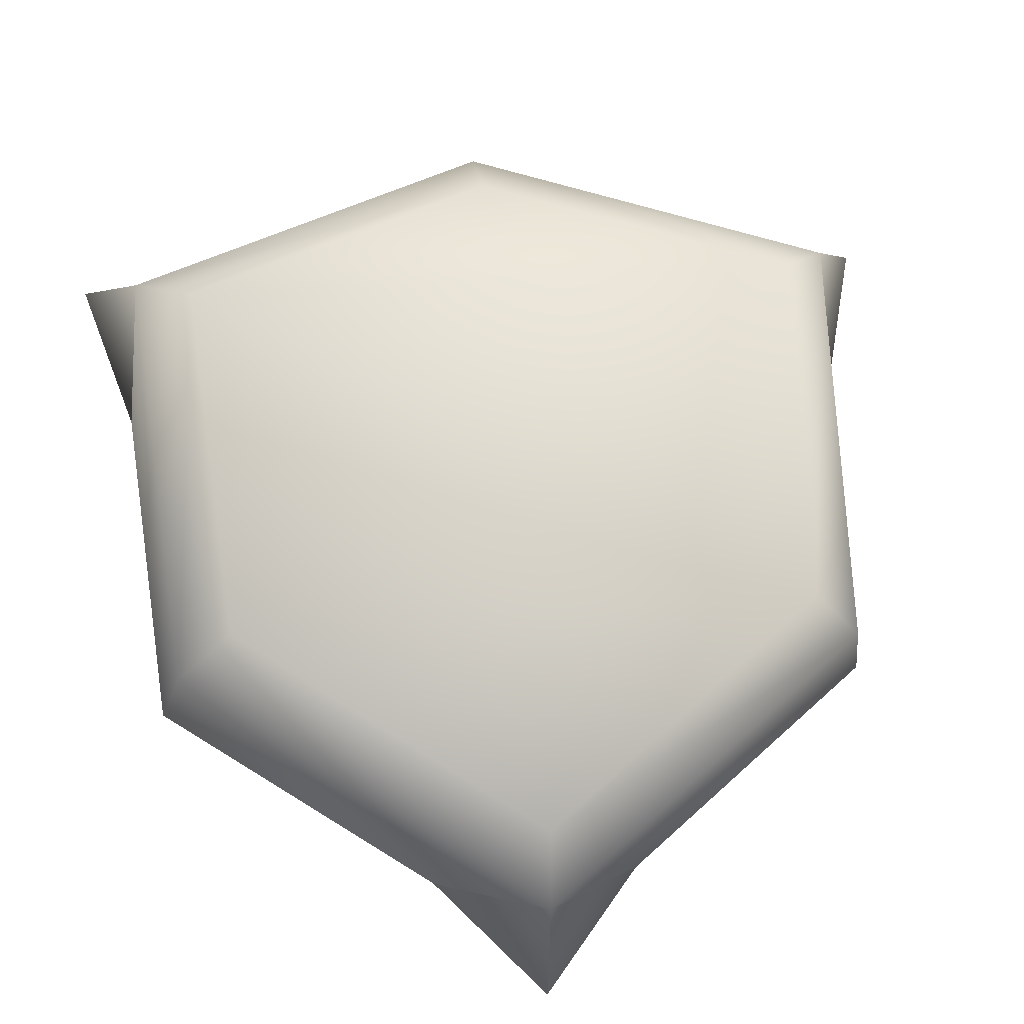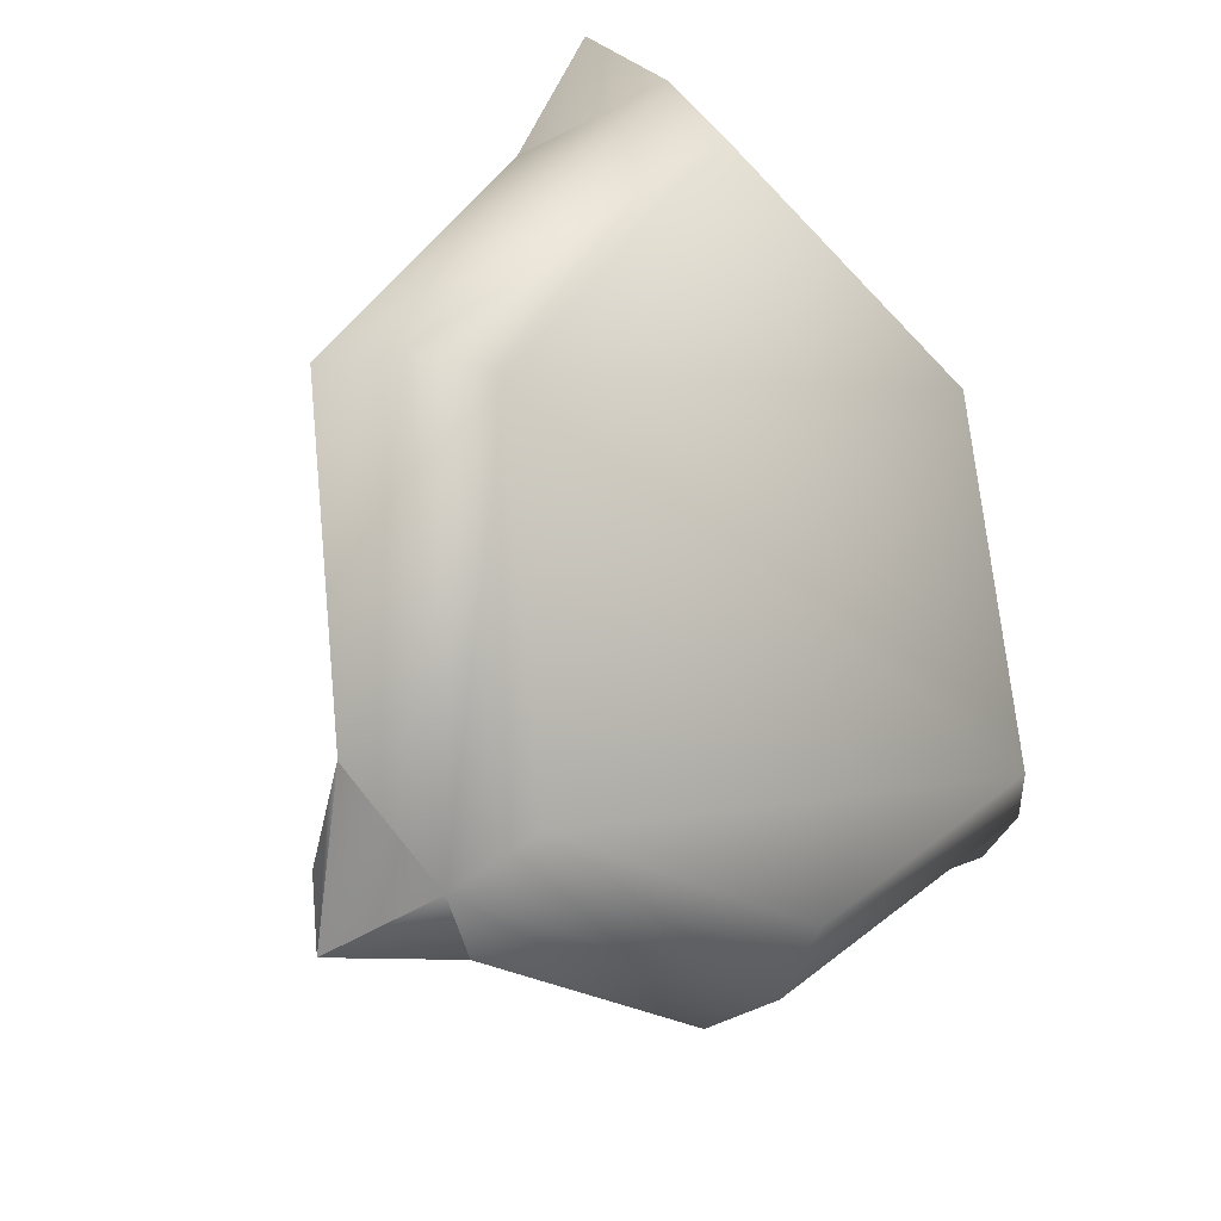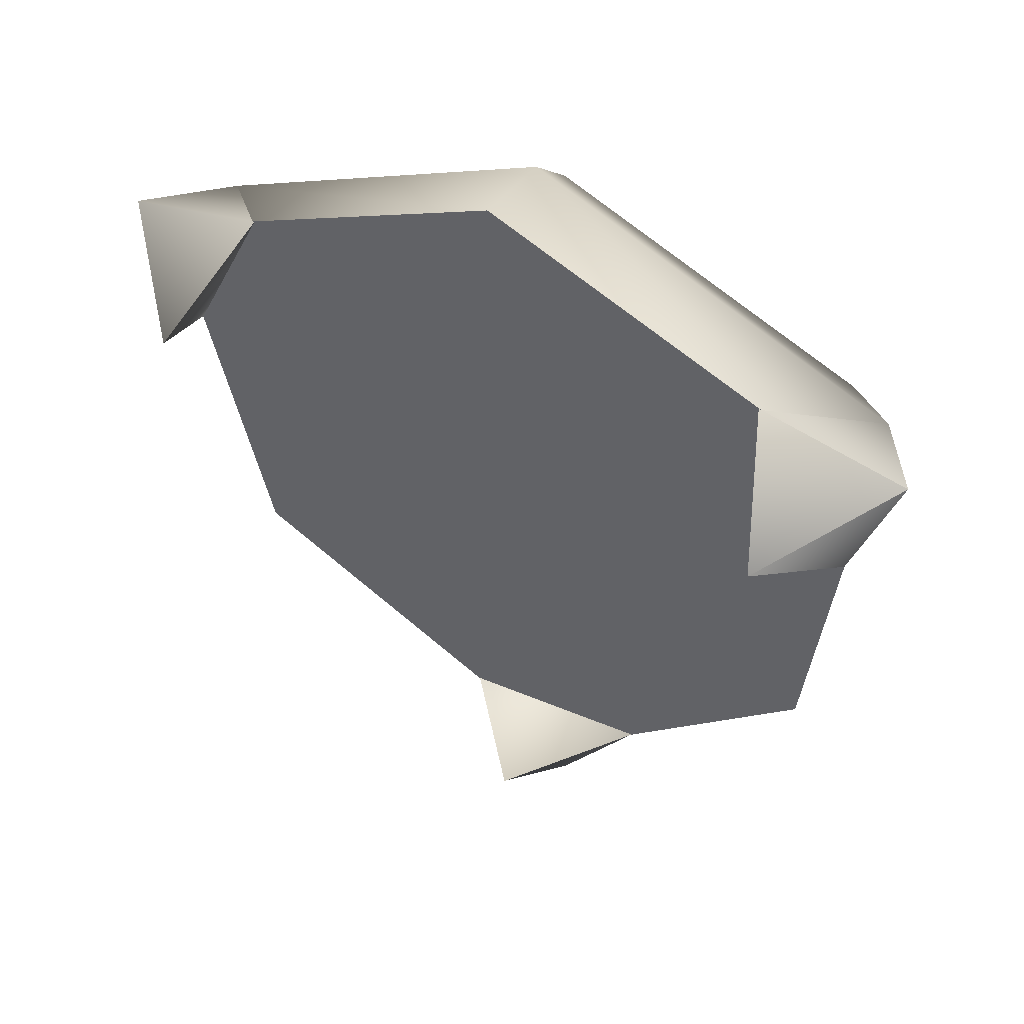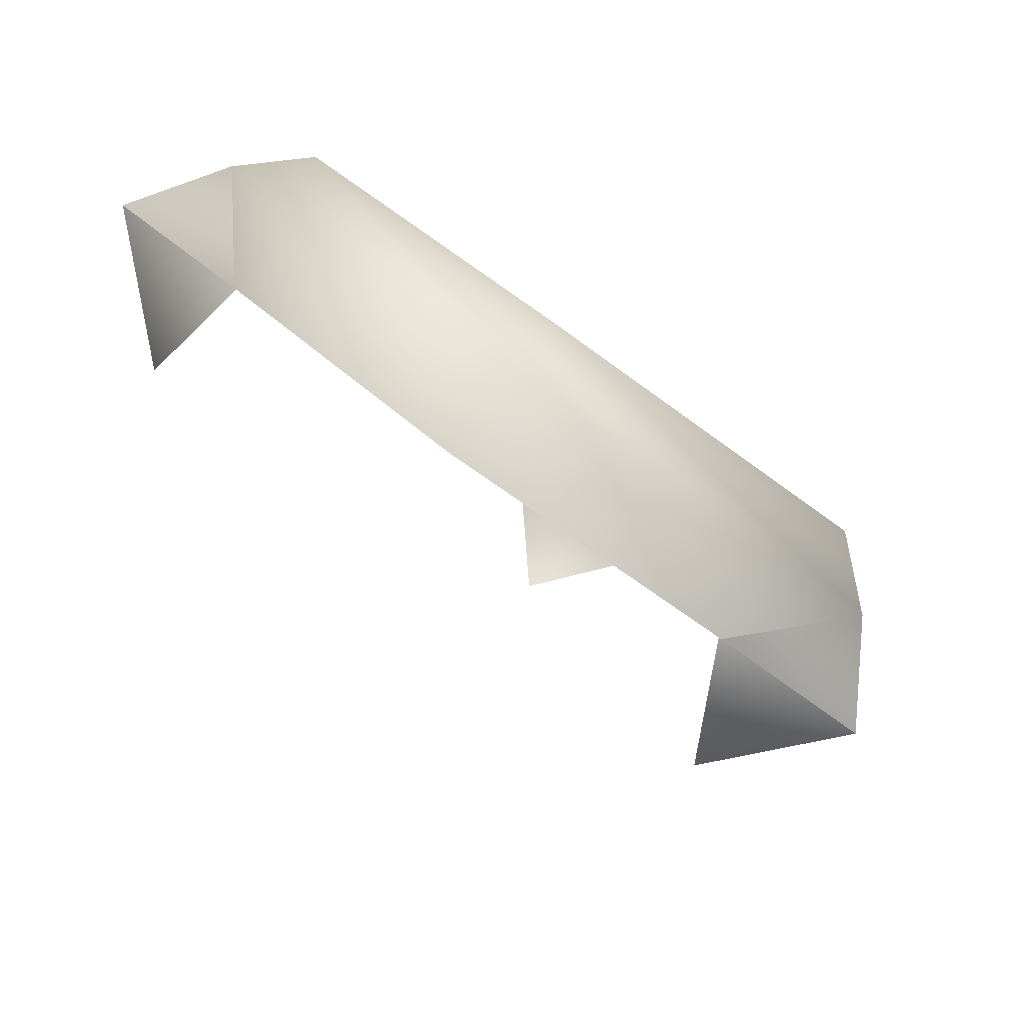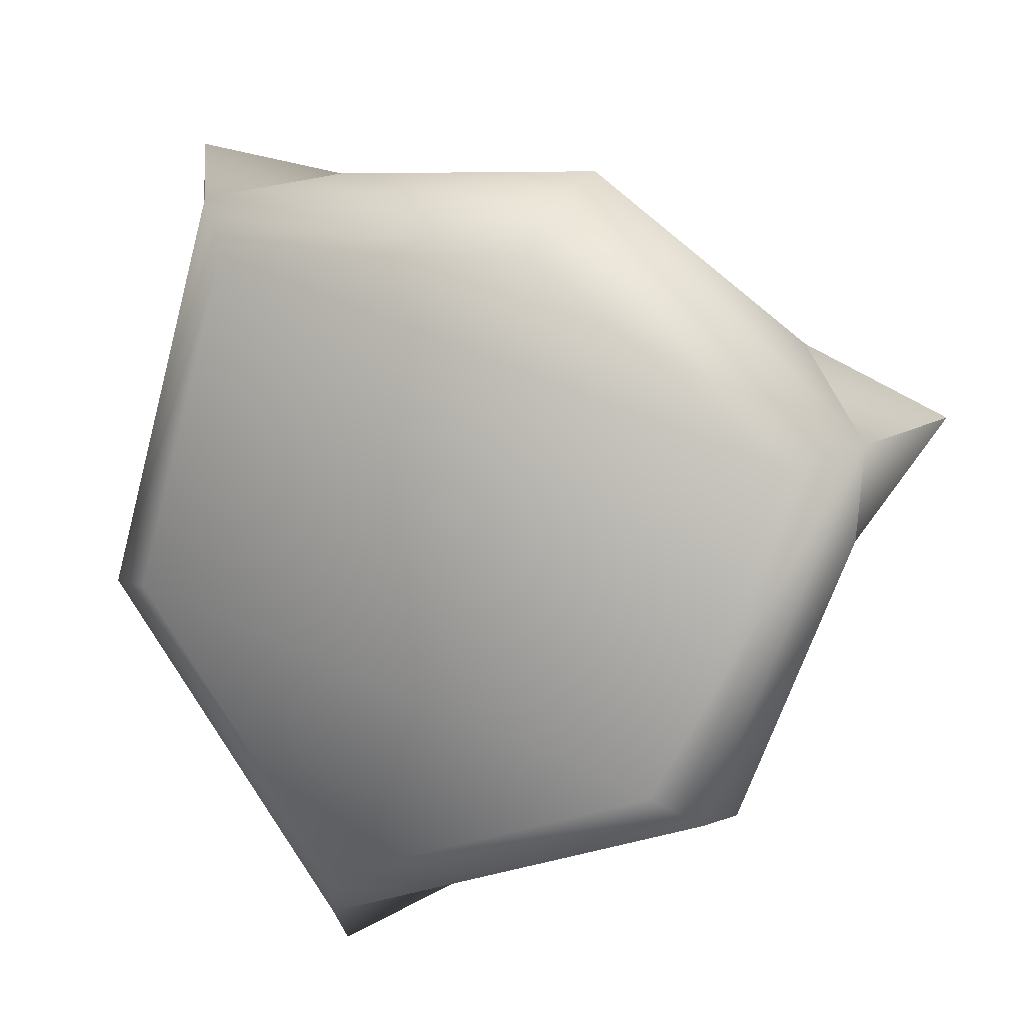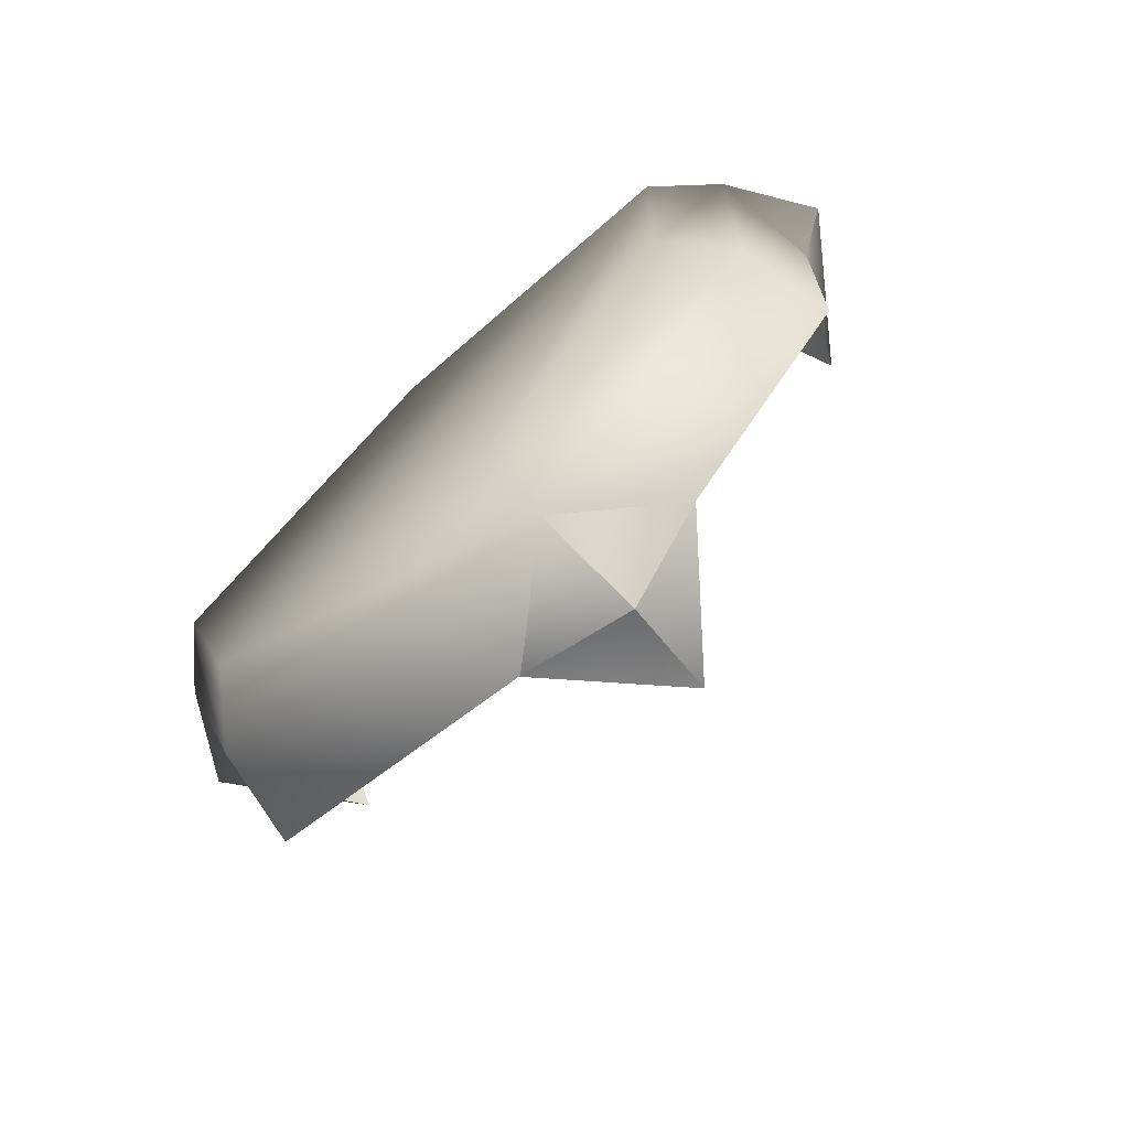
<metadata>
{"format":"obj","ext":"obj","renderer":"f3d","projection":"perspective","resolution":1024,"background":"white","views":[{"elev":25.4,"azim":-38.0,"up":"+Y"},{"elev":47.7,"azim":144.9,"up":"+Z"},{"elev":7.2,"azim":65.3,"up":"+Z"},{"elev":45.7,"azim":73.5,"up":"+Z"},{"elev":57.8,"azim":-4.9,"up":"+Y"},{"elev":30.5,"azim":74.7,"up":"+Y"}]}
</metadata>
<code>
v 2.649 6.801 0.2315
v 3.027 6.428 -0.1407
v 1.134 7.061 -1.964
v 0.8604 7.398 -1.49
v -1.391 6.428 -2.692
v -1.525 6.801 -2.179
v -2.307 4.321 -0.7863
v -2.394 4.807 -0.3774
v -0.8659 3.061 1.5
v -1.029 3.619 1.782
v 1.834 4.321 1.604
v 1.524 4.807 1.884
v 1.151 5.193 1.835
v 2.103 6.881 0.4359
v -1.011 4.185 1.751
v -2.164 5.193 -0.07914
v -1.429 6.881 -1.603
v 0.5897 7.387 -1.021
v -0.3991 2.862 0.6913
v -0.08347 3.428 1.527
v -1.281 3.428 0.836
v -0.8364 5.655 -2.786
v -1.655 5.812 -2.133
v -0.5836 6.63 -2.458
v 2.42 6.63 -0.7235
v 2.675 5.812 0.3673
v 2.831 5.655 -0.6685
v -0.9654 2.862 1.672
v -1.542 6.533 -2.9
v 3.282 6.533 -0.1144
o Mesh_0
g Mesh_0
f 1 2 3
f 1 3 4
f 4 3 5
f 4 5 6
f 6 5 7
f 6 7 8
f 8 7 9
f 8 9 10
f 10 9 11
f 10 11 12
f 12 11 2
f 12 2 1
f 12 1 13
f 13 1 14
f 12 15 10
f 12 13 15
f 10 15 16
f 10 16 8
f 8 17 6
f 8 16 17
f 6 18 4
f 6 17 18
f 4 18 14
f 4 14 1
o Mesh_1
g Mesh_1
f 16 15 13
f 16 13 17
f 17 13 14
f 17 14 18
o Mesh_2
g Mesh_2
f 5 3 2
f 5 2 7
f 7 2 11
f 7 11 9
o Mesh_3
g Mesh_3
f 19 20 21
f 22 23 24
f 25 26 27
f 21 19 28
f 21 28 10
f 20 28 19
f 10 28 20
f 24 22 29
f 24 29 6
f 6 29 23
f 23 29 22
f 1 26 30
f 1 30 25
f 27 30 26
f 25 30 27

</code>
